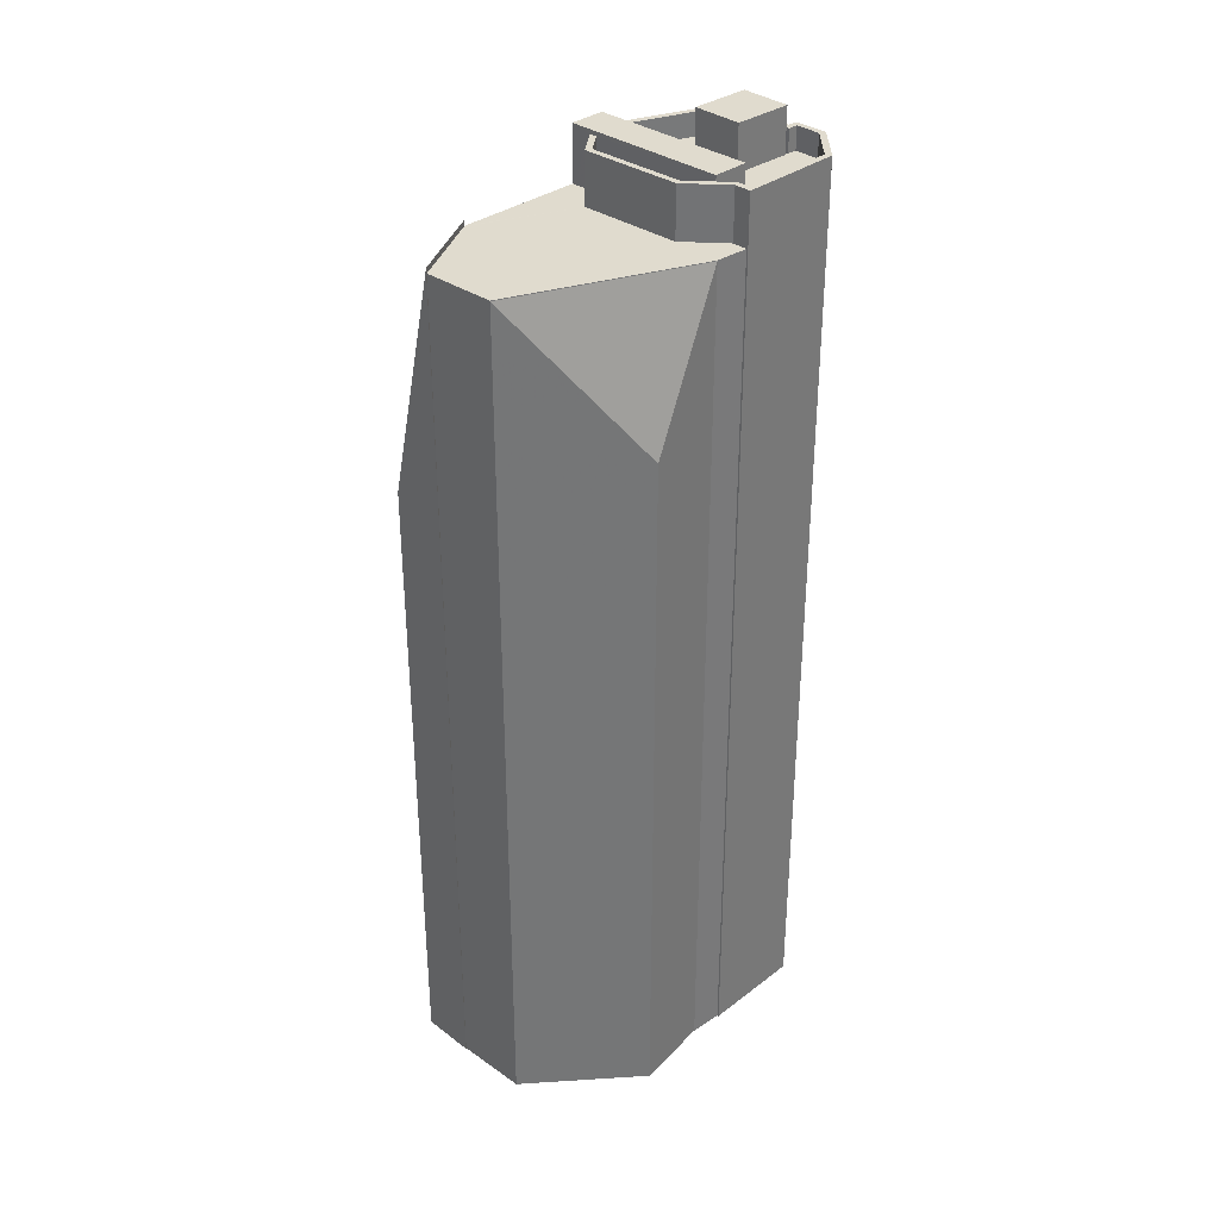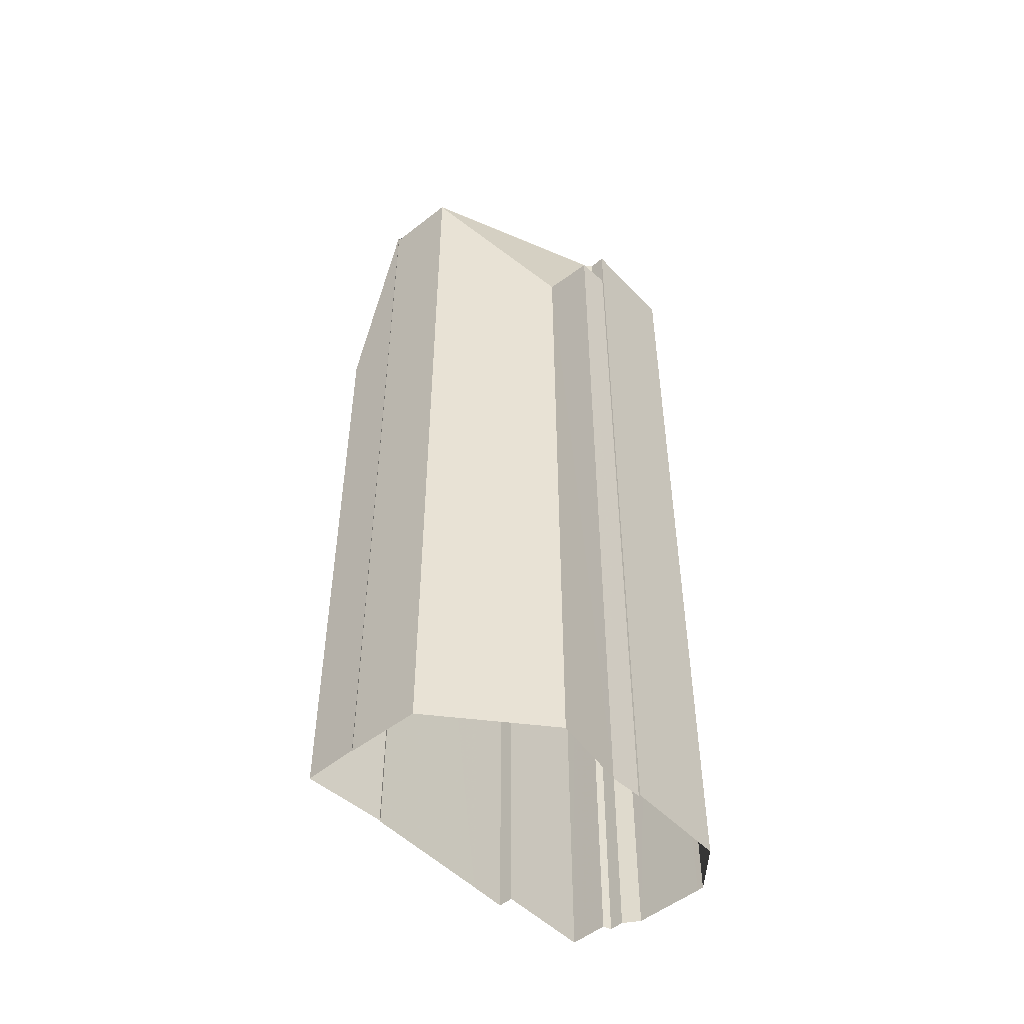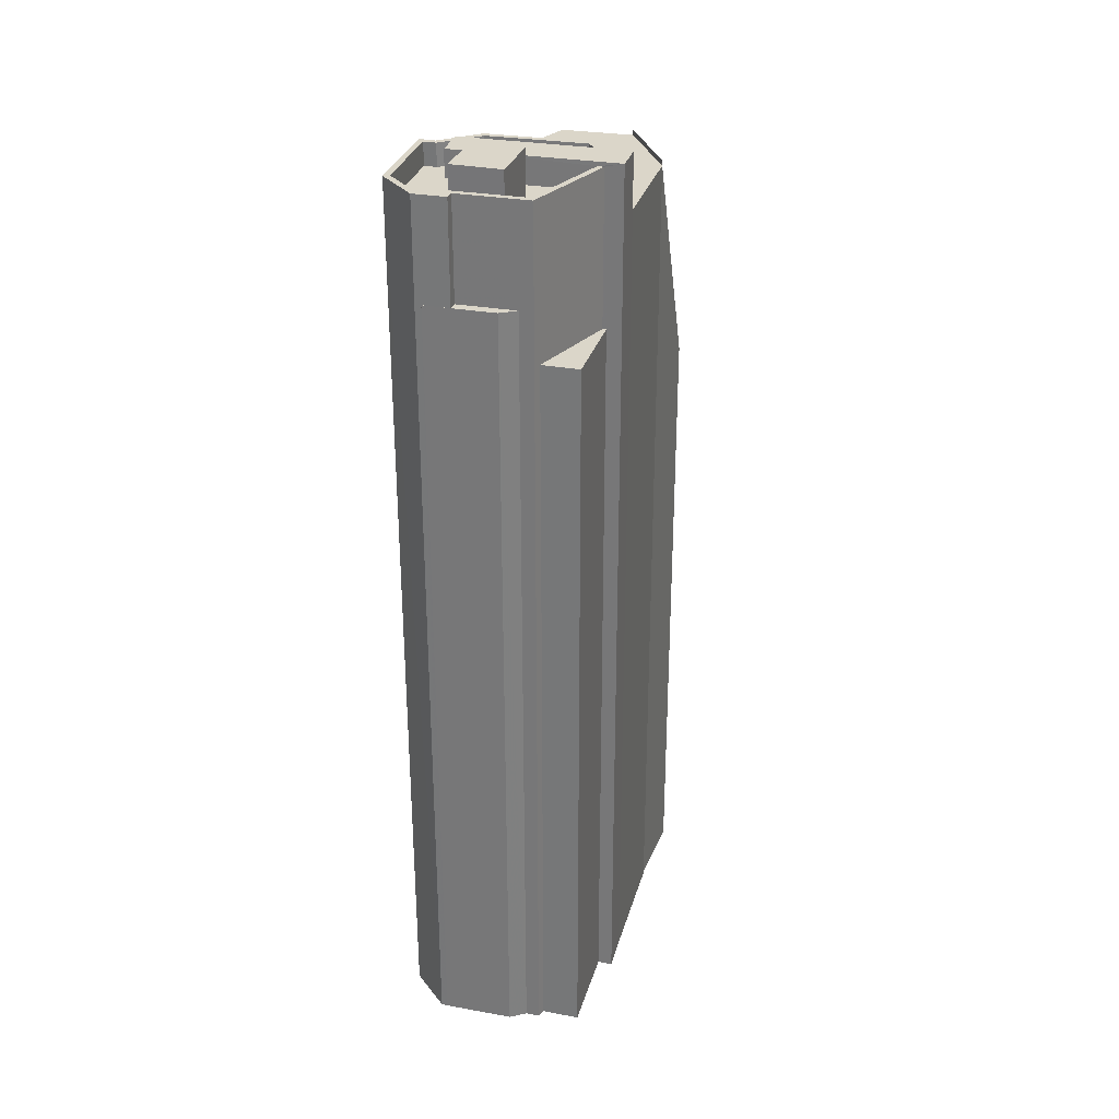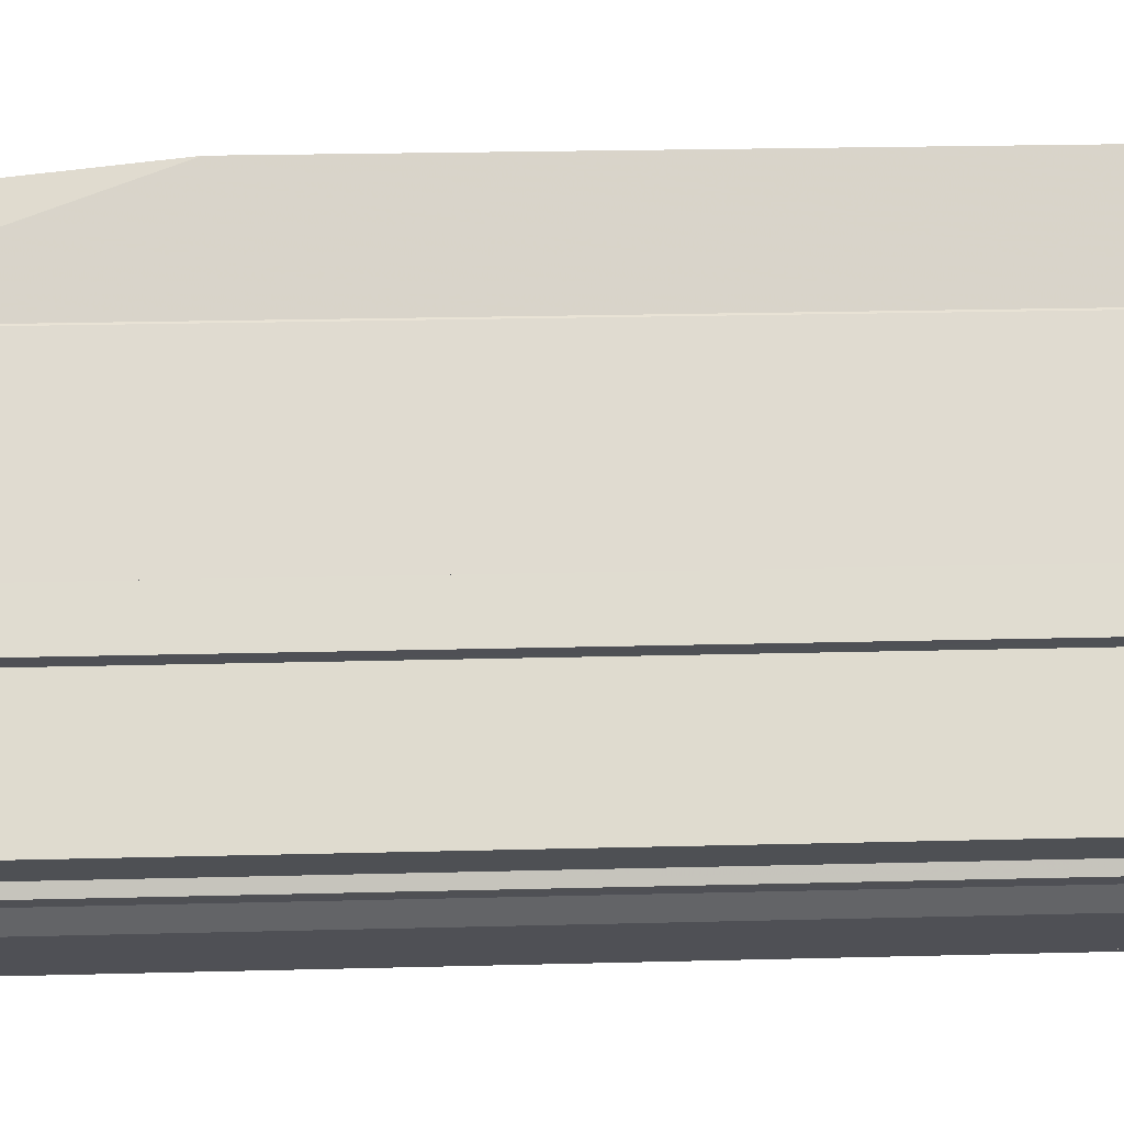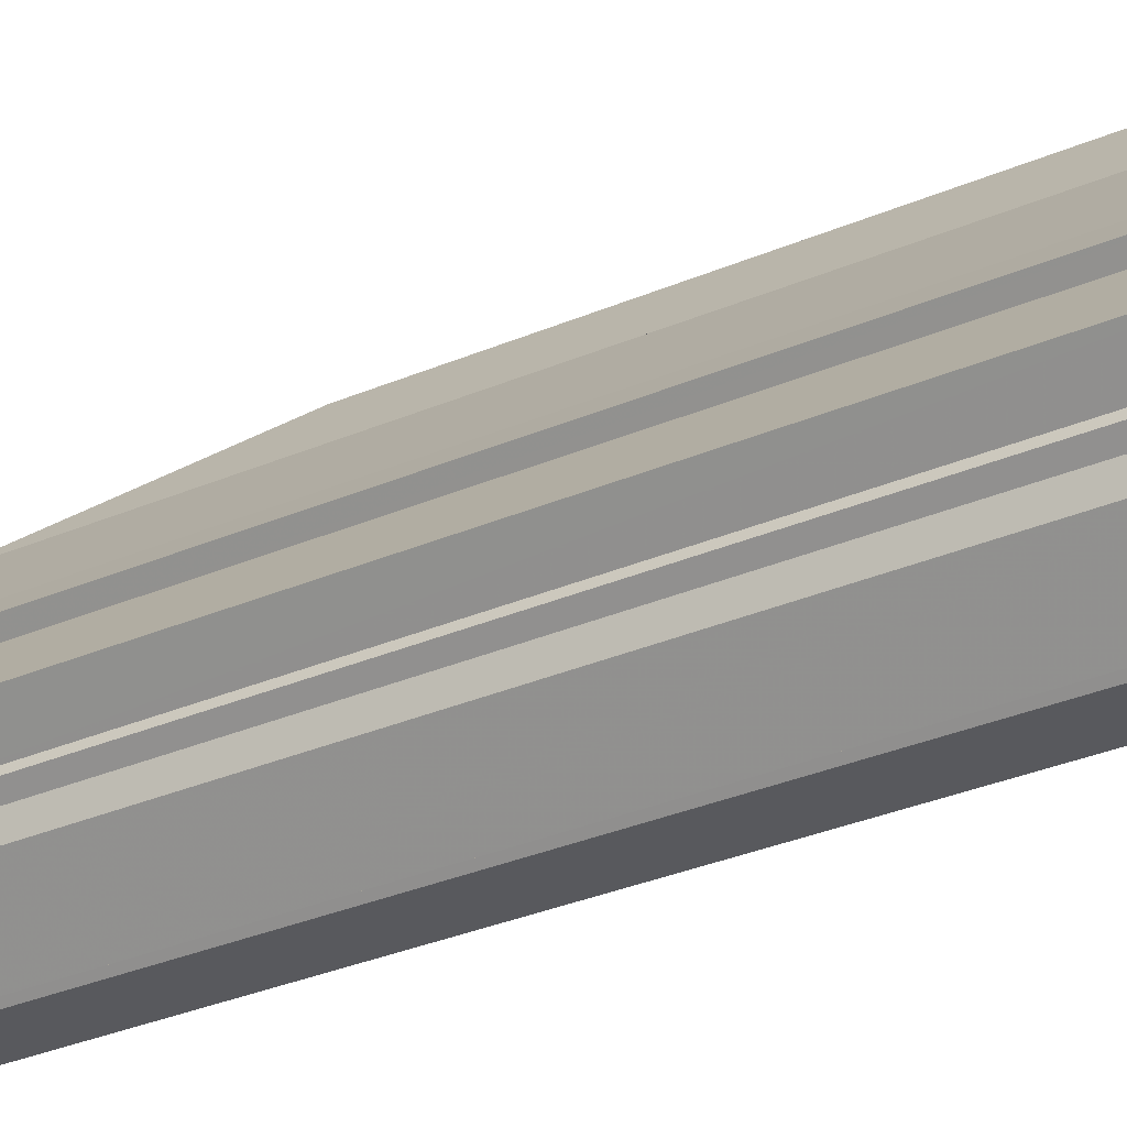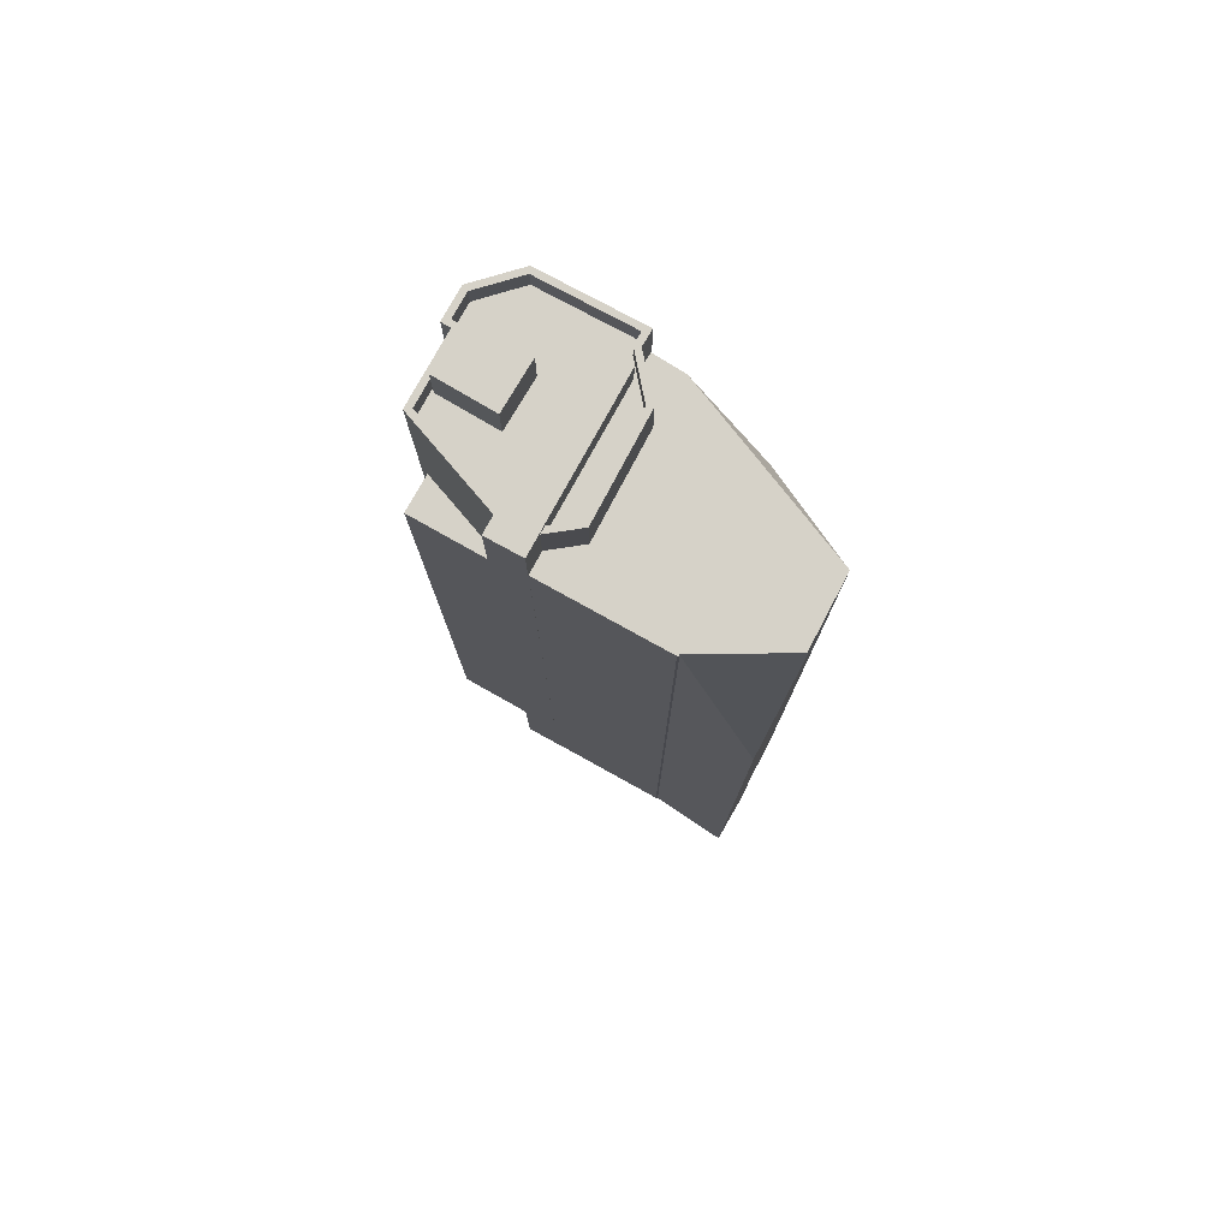
<metadata>
{"format":"obj","ext":"obj","renderer":"f3d","projection":"perspective","resolution":1024,"background":"white","views":[{"elev":33.7,"azim":-96.5,"up":"+Z"},{"elev":-50.3,"azim":-99.2,"up":"+Z"},{"elev":30.0,"azim":53.6,"up":"+Z"},{"elev":19.4,"azim":87.0,"up":"+Y"},{"elev":-35.4,"azim":118.9,"up":"+Y"},{"elev":78.2,"azim":157.8,"up":"+Z"}]}
</metadata>
<code>
v -1.15e+04 -3.771e+04 33.16
v -1.15e+04 -3.77e+04 33.16
v -1.149e+04 -3.77e+04 33.16
v -1.15e+04 -3.772e+04 33.16
v -1.149e+04 -3.772e+04 33.16
v -1.15e+04 -3.772e+04 33.16
v -1.149e+04 -3.772e+04 33.16
v -1.149e+04 -3.772e+04 33.16
v -1.15e+04 -3.771e+04 33.16
v -1.15e+04 -3.77e+04 33.16
v -1.15e+04 -3.77e+04 33.16
v -1.15e+04 -3.77e+04 33.16
v -1.149e+04 -3.771e+04 33.16
v -1.149e+04 -3.772e+04 33.16
v -1.149e+04 -3.772e+04 33.16
v -1.149e+04 -3.771e+04 33.16
v -1.149e+04 -3.771e+04 33.16
v -1.149e+04 -3.771e+04 33.16
v -1.148e+04 -3.772e+04 33.16
v -1.148e+04 -3.771e+04 33.16
v -1.149e+04 -3.772e+04 33.16
v -1.148e+04 -3.772e+04 33.16
v -1.149e+04 -3.77e+04 33.16
v -1.15e+04 -3.77e+04 74.82
v -1.15e+04 -3.77e+04 89.95
v -1.149e+04 -3.77e+04 89.96
v -1.149e+04 -3.771e+04 89.6
v -1.149e+04 -3.77e+04 89.6
v -1.149e+04 -3.771e+04 89.6
v -1.149e+04 -3.77e+04 89.6
v -1.149e+04 -3.77e+04 89.6
v -1.149e+04 -3.771e+04 89.6
v -1.15e+04 -3.772e+04 89.6
v -1.15e+04 -3.772e+04 89.6
v -1.15e+04 -3.771e+04 89.6
v -1.15e+04 -3.771e+04 89.6
v -1.15e+04 -3.77e+04 89.6
v -1.15e+04 -3.77e+04 89.6
v -1.15e+04 -3.771e+04 79.57
v -1.15e+04 -3.771e+04 89.56
v -1.15e+04 -3.77e+04 89.55
v -1.149e+04 -3.772e+04 93.23
v -1.149e+04 -3.771e+04 93.23
v -1.15e+04 -3.771e+04 93.23
v -1.149e+04 -3.771e+04 93.23
v -1.149e+04 -3.771e+04 82.85
v -1.148e+04 -3.772e+04 82.85
v -1.148e+04 -3.771e+04 82.85
v -1.149e+04 -3.771e+04 82.85
v -1.149e+04 -3.772e+04 91.45
v -1.149e+04 -3.772e+04 91.45
v -1.149e+04 -3.772e+04 91.45
v -1.149e+04 -3.772e+04 91.45
v -1.149e+04 -3.772e+04 91.45
v -1.149e+04 -3.772e+04 91.45
v -1.149e+04 -3.772e+04 91.45
v -1.15e+04 -3.771e+04 91.45
v -1.149e+04 -3.771e+04 91.45
v -1.149e+04 -3.771e+04 91.45
v -1.149e+04 -3.772e+04 91.45
v -1.15e+04 -3.772e+04 91.45
v -1.149e+04 -3.772e+04 91.45
v -1.149e+04 -3.771e+04 91.45
v -1.149e+04 -3.771e+04 91.45
v -1.15e+04 -3.772e+04 91.45
v -1.15e+04 -3.771e+04 91.45
v -1.148e+04 -3.772e+04 91.45
v -1.149e+04 -3.771e+04 91.45
v -1.148e+04 -3.772e+04 92.95
v -1.148e+04 -3.772e+04 92.95
v -1.149e+04 -3.771e+04 92.95
v -1.149e+04 -3.772e+04 92.95
v -1.149e+04 -3.772e+04 92.95
v -1.149e+04 -3.772e+04 92.95
v -1.149e+04 -3.772e+04 92.95
v -1.149e+04 -3.771e+04 92.95
v -1.149e+04 -3.771e+04 92.95
v -1.149e+04 -3.771e+04 92.95
v -1.149e+04 -3.771e+04 92.95
v -1.149e+04 -3.772e+04 92.95
v -1.149e+04 -3.772e+04 92.95
v -1.15e+04 -3.771e+04 92.95
v -1.149e+04 -3.771e+04 92.95
v -1.15e+04 -3.772e+04 92.95
v -1.15e+04 -3.772e+04 92.95
v -1.15e+04 -3.771e+04 92.95
v -1.15e+04 -3.772e+04 92.95
v -1.15e+04 -3.772e+04 92.95
v -1.149e+04 -3.772e+04 92.95
v -1.149e+04 -3.772e+04 92.95
v -1.149e+04 -3.772e+04 94.38
v -1.149e+04 -3.772e+04 94.38
v -1.149e+04 -3.772e+04 94.38
v -1.149e+04 -3.771e+04 94.38
v -1.149e+04 -3.772e+04 86.32
v -1.149e+04 -3.772e+04 86.32
v -1.149e+04 -3.772e+04 86.32
v -1.149e+04 -3.772e+04 86.32
v -1.149e+04 -3.772e+04 86.32
v -1.149e+04 -3.772e+04 86.32
f 1 2 3
f 4 5 6
f 5 7 8
f 9 1 3
f 10 11 12
f 3 2 12
f 13 4 9
f 14 7 15
f 16 17 18
f 19 13 20
f 16 18 13
f 7 21 15
f 21 19 22
f 9 23 16
f 9 3 23
f 3 12 11
f 4 21 5
f 5 21 7
f 9 16 13
f 4 13 21
f 21 13 19
f 24 25 26
f 27 28 29
f 28 30 31
f 32 27 29
f 33 34 35
f 34 36 35
f 37 31 38
f 29 31 36
f 35 36 37
f 28 31 29
f 36 31 37
f 39 40 41
f 42 43 44
f 42 45 43
f 46 47 48
f 49 46 48
f 50 51 52
f 53 54 50
f 55 53 56
f 57 58 59
f 55 60 61
f 62 63 64
f 65 66 57
f 65 61 60
f 57 66 58
f 62 55 56
f 50 52 56
f 64 60 62
f 65 60 66
f 56 53 50
f 60 55 62
f 51 67 52
f 67 68 63
f 68 64 63
f 52 67 63
f 69 70 71
f 72 70 69
f 73 72 74
f 73 74 75
f 69 71 76
f 77 78 79
f 80 81 75
f 82 83 77
f 84 85 81
f 83 78 77
f 86 83 82
f 87 86 82
f 87 85 84
f 87 88 86
f 69 89 72
f 90 80 75
f 81 80 84
f 87 84 88
f 74 90 75
f 72 89 74
f 91 92 93
f 94 91 93
f 95 96 97
f 97 98 99
f 99 98 100
f 96 98 97
f 26 30 24
f 11 24 3
f 31 30 26
f 24 30 3
f 31 26 38
f 12 38 10
f 10 38 25
f 38 26 25
f 10 24 11
f 10 25 24
f 9 4 40
f 4 33 40
f 33 35 40
f 37 38 41
f 41 12 2
f 41 38 12
f 30 28 23
f 3 30 23
f 16 28 27
f 16 23 28
f 40 35 37
f 41 40 37
f 39 41 2
f 1 39 2
f 39 1 9
f 40 39 9
f 16 27 17
f 66 44 78
f 58 66 78
f 27 32 79
f 17 27 43
f 78 44 43
f 79 78 43
f 27 79 43
f 43 18 17
f 43 45 18
f 42 60 64
f 76 45 42
f 45 49 18
f 18 49 13
f 71 46 49
f 64 68 76
f 71 45 76
f 64 76 42
f 71 49 45
f 44 66 60
f 42 44 60
f 47 20 48
f 47 19 20
f 49 48 20
f 13 49 20
f 46 71 47
f 19 47 22
f 22 47 70
f 47 71 70
f 96 95 72
f 72 95 70
f 70 95 22
f 95 21 22
f 98 73 100
f 7 100 8
f 8 100 75
f 100 73 75
f 81 5 8
f 75 81 8
f 5 85 6
f 5 81 85
f 87 33 85
f 85 33 6
f 87 34 33
f 6 33 4
f 32 77 79
f 32 29 77
f 98 72 73
f 98 96 72
f 36 87 82
f 36 34 87
f 29 82 77
f 29 36 82
f 86 57 59
f 83 86 59
f 58 83 59
f 58 78 83
f 68 67 69
f 76 68 69
f 67 51 69
f 51 50 89
f 69 51 89
f 89 50 54
f 74 89 54
f 90 54 53
f 90 74 54
f 80 53 55
f 80 90 53
f 84 55 61
f 84 80 55
f 84 61 65
f 88 84 65
f 57 88 65
f 57 86 88
f 52 93 92
f 56 52 92
f 91 56 92
f 91 62 56
f 91 63 62
f 91 94 63
f 52 63 94
f 93 52 94
f 21 95 97
f 15 21 97
f 15 99 14
f 15 97 99
f 100 14 99
f 100 7 14

</code>
